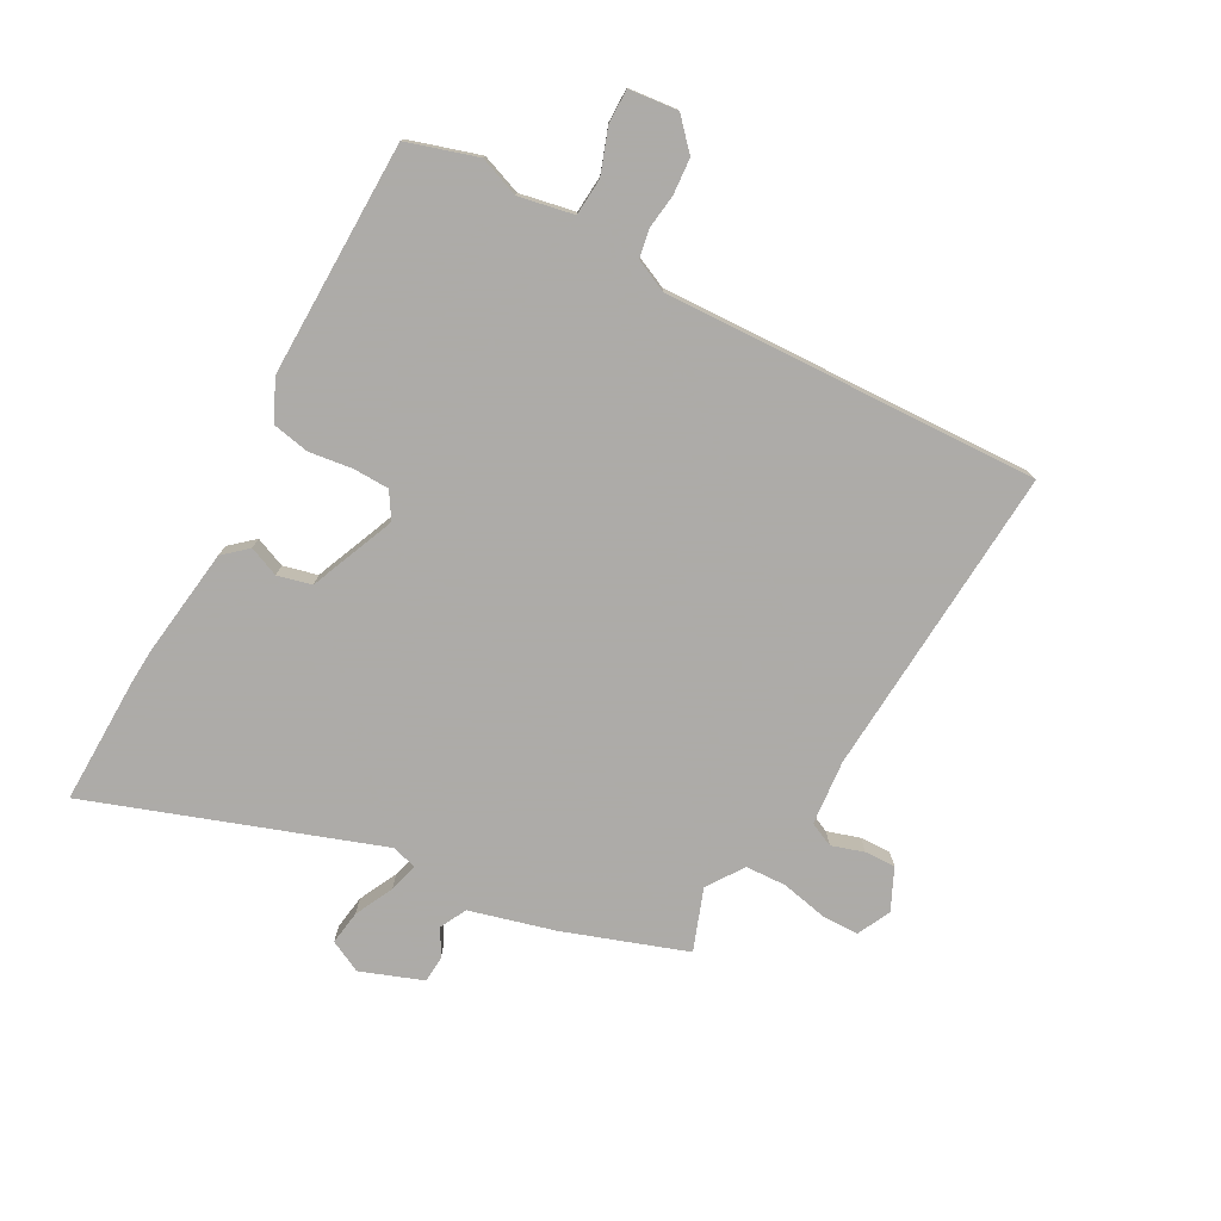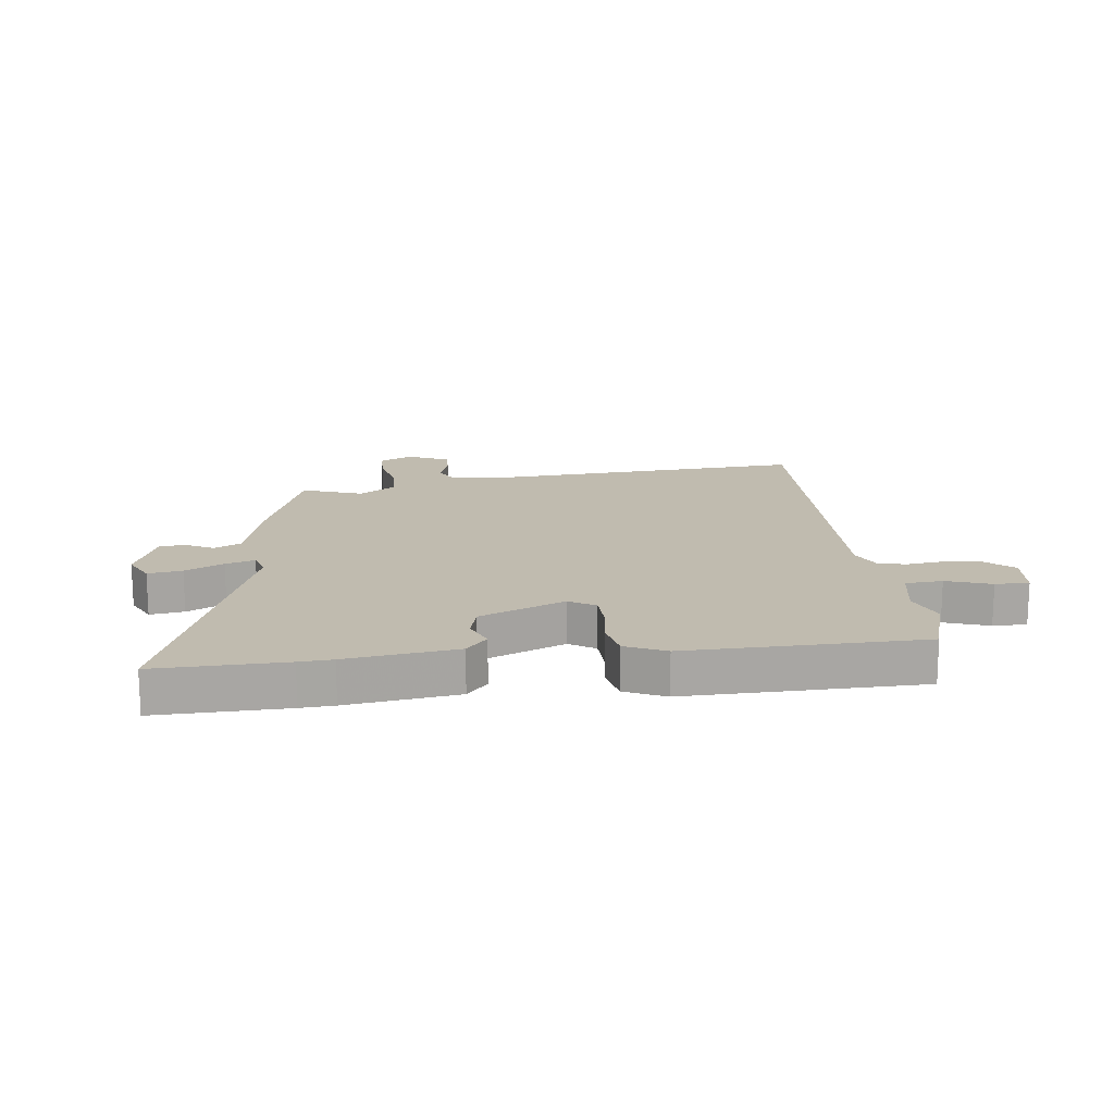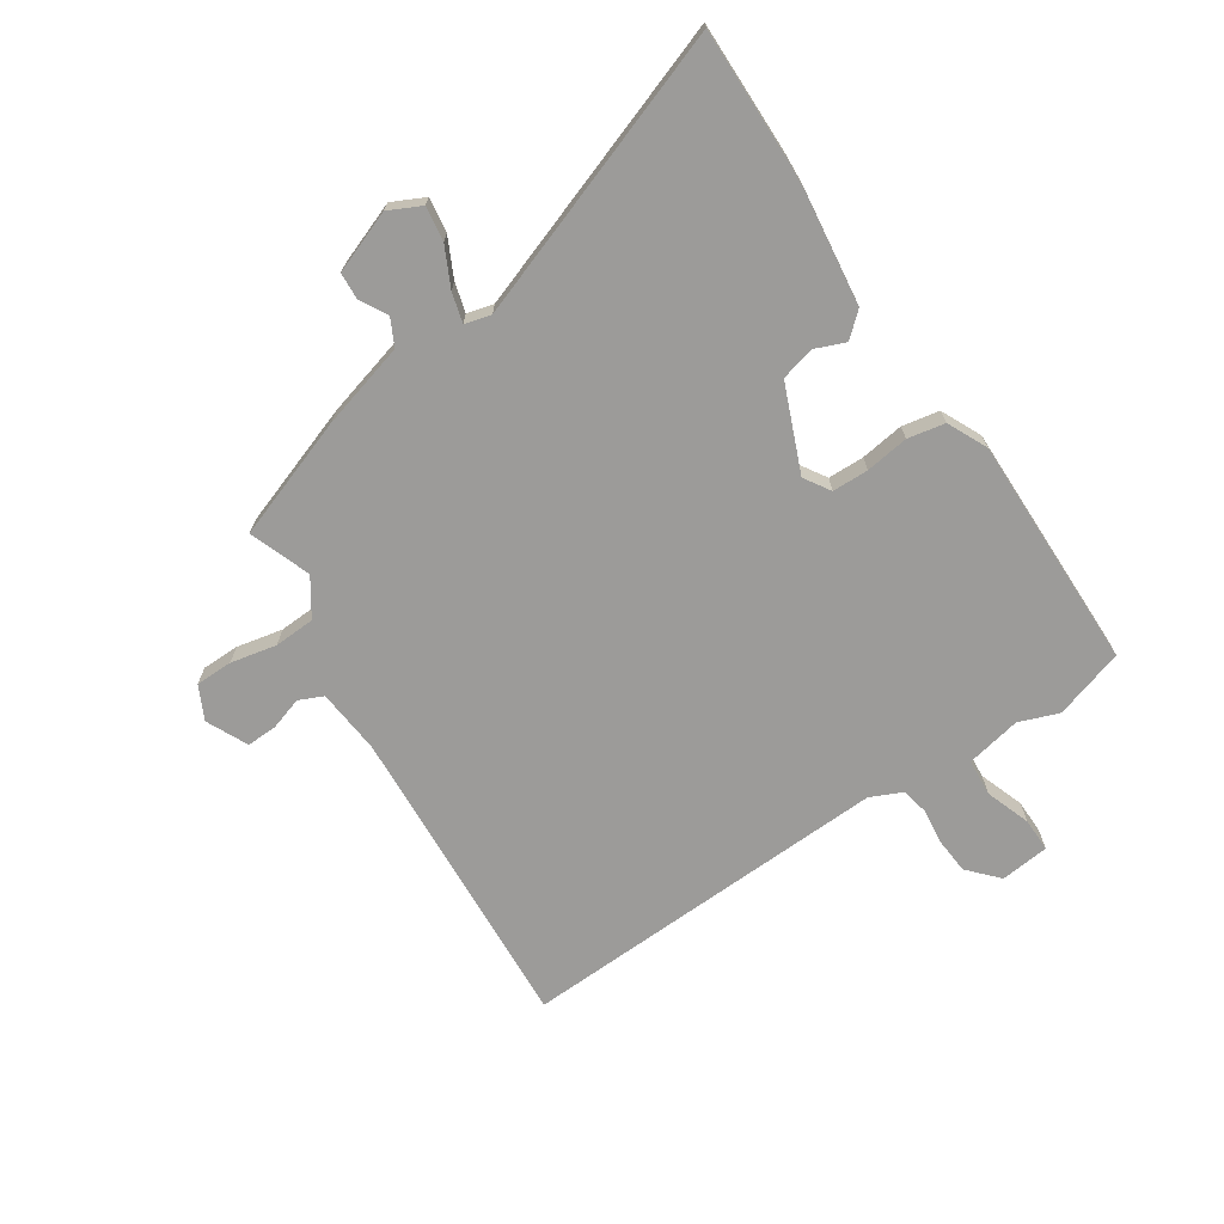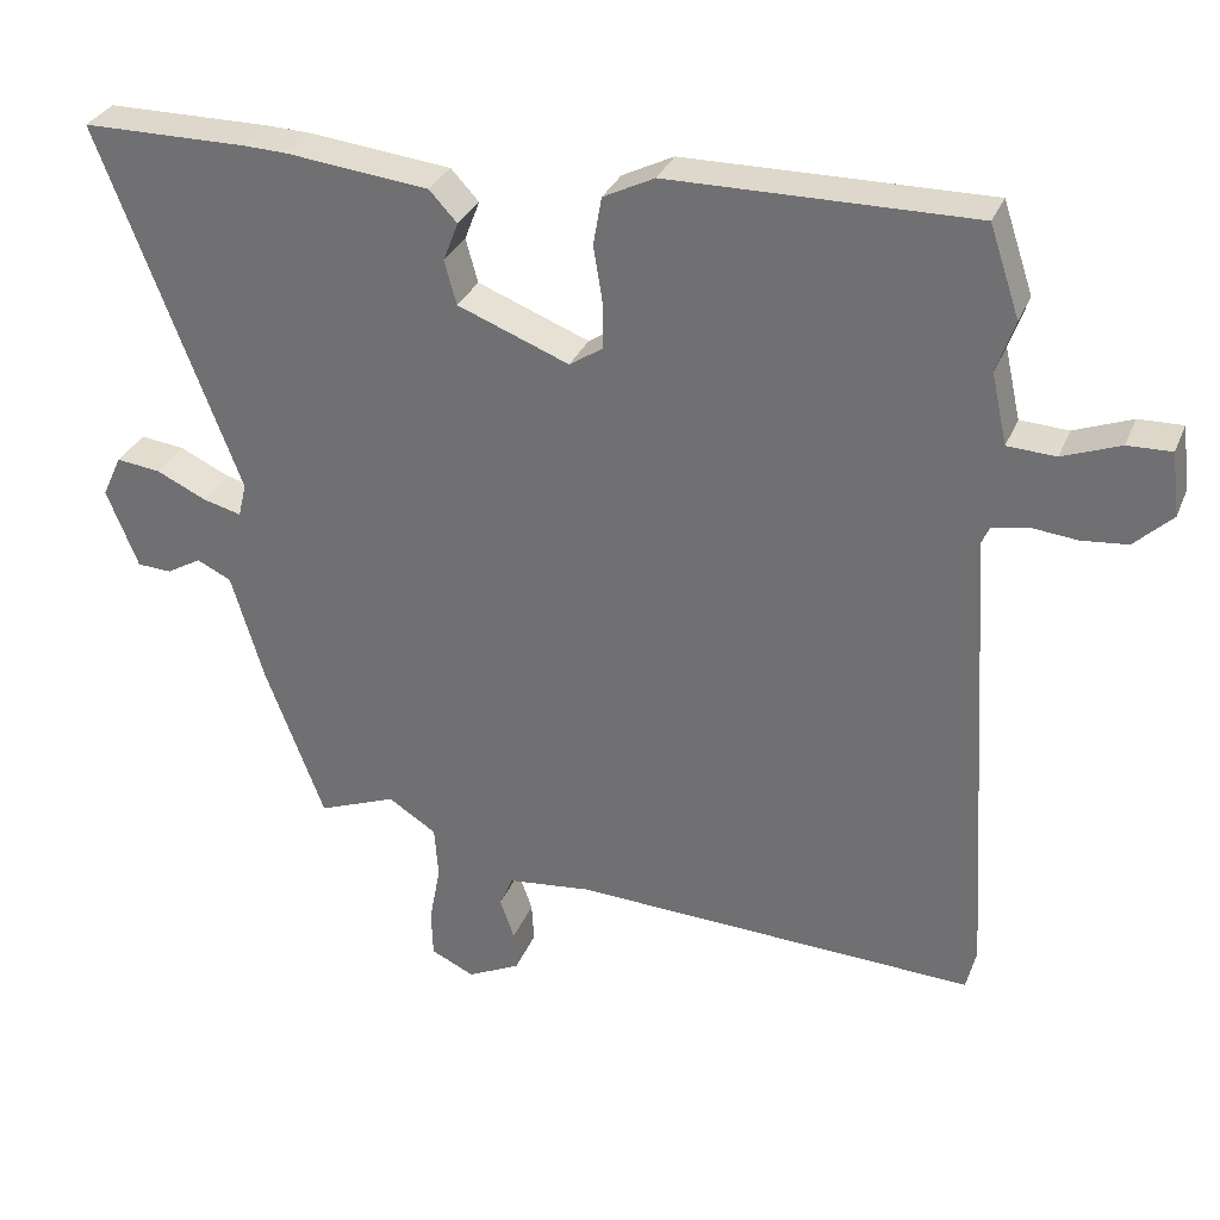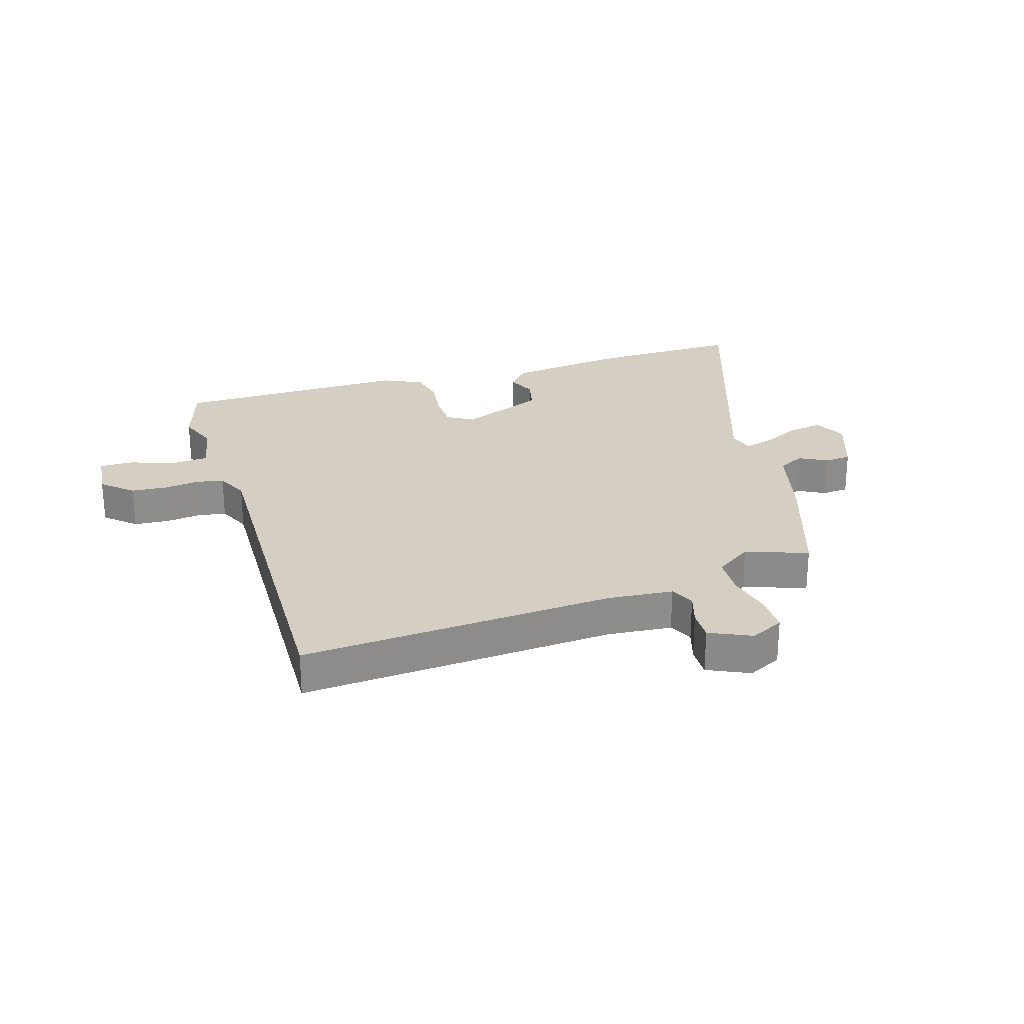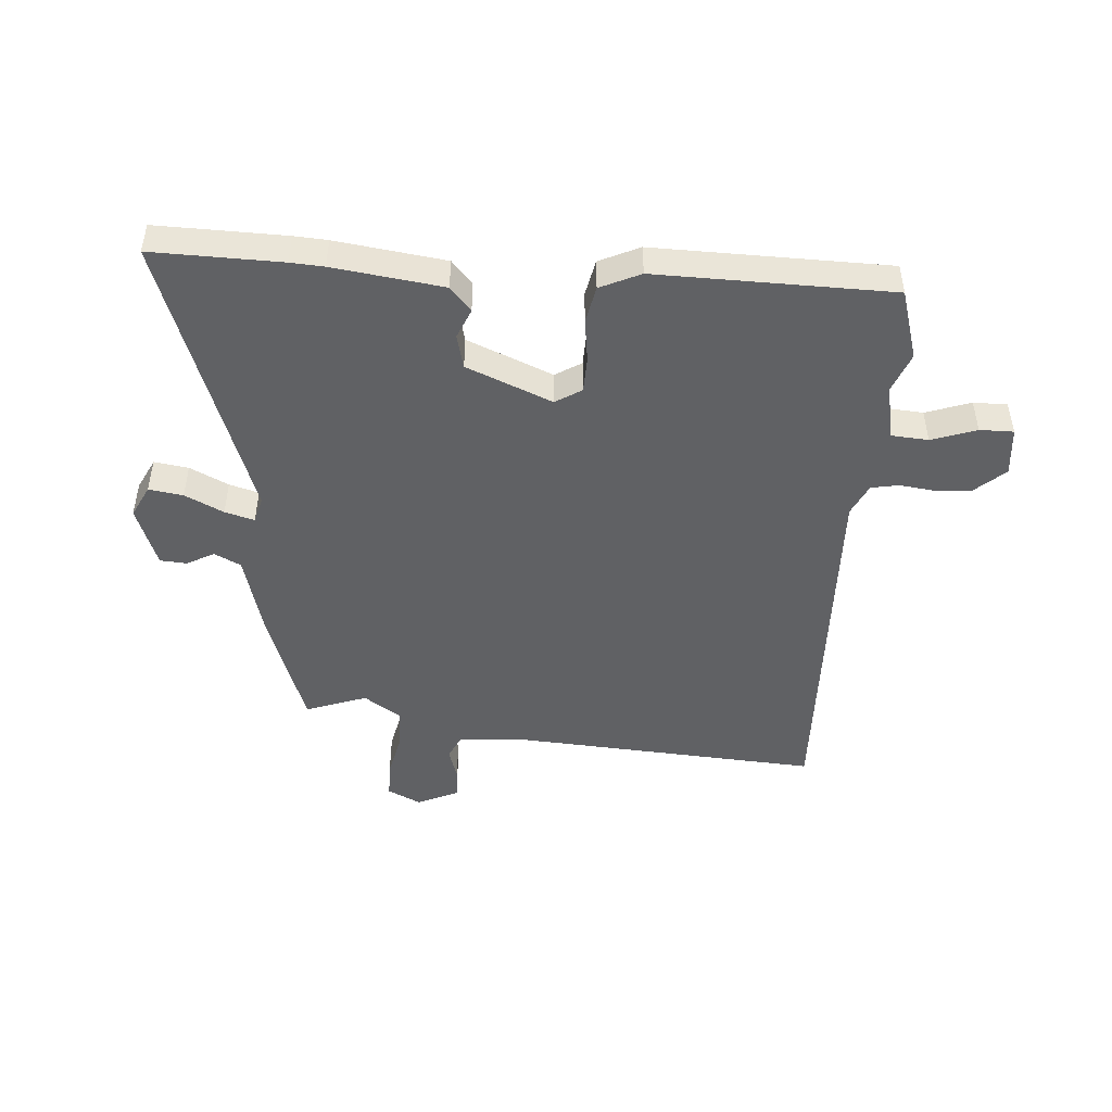
<metadata>
{"format":"obj","ext":"obj","renderer":"f3d","projection":"perspective","resolution":1024,"background":"white","views":[{"elev":-76.5,"azim":59.9,"up":"+Y"},{"elev":16.1,"azim":-8.7,"up":"+Y"},{"elev":-69.8,"azim":-57.7,"up":"+Y"},{"elev":31.5,"azim":19.8,"up":"+Z"},{"elev":25.7,"azim":161.1,"up":"+Y"},{"elev":-46.9,"azim":-5.8,"up":"+Y"}]}
</metadata>
<code>
v 0.487 0.07 0.539
v 0.527 0.07 0.42
v 0.503 0.07 0.351
v 0.524 0.07 0.257
v 0.588 0.07 0.254
v 0.664 0.07 0.283
v 0.722 0.07 0.285
v 0.733 0.07 0.201
v 0.683 0.07 0.153
v 0.622 0.07 0.147
v 0.562 0.07 0.153
v 0.514 0.07 0.143
v 0.49 0.07 0.087
v 0.53 0.07 -0.555
v -0.007 0.07 -0.534
v -0.118 0.07 -0.547
v -0.136 0.07 -0.589
v -0.117 0.07 -0.644
v -0.114 0.07 -0.697
v -0.184 0.07 -0.732
v -0.242 0.07 -0.705
v -0.244 0.07 -0.641
v -0.229 0.07 -0.562
v -0.234 0.07 -0.492
v -0.298 0.07 -0.451
v -0.402 0.07 -0.492
v -0.48 0.07 -0.285
v -0.523 0.07 -0.14
v -0.569 0.07 -0.118
v -0.615 0.07 -0.145
v -0.661 0.07 -0.143
v -0.703 0.07 -0.038
v -0.677 0.07 0.018
v -0.618 0.07 0.011
v -0.551 0.07 -0.02
v -0.5 0.07 -0.033
v -0.489 0.07 0.012
v -0.674 0.07 0.498
v -0.453 0.07 0.5
v -0.396 0.07 0.498
v -0.207 0.07 0.478
v -0.17 0.07 0.438
v -0.19 0.07 0.386
v -0.174 0.07 0.328
v -0.026 0.07 0.271
v 0.018 0.07 0.3
v 0.018 0.07 0.362
v 0.006 0.07 0.436
v 0.017 0.07 0.5
v 0.085 0.07 0.534
v 0.487 0 0.539
v 0.527 0 0.42
v 0.503 0 0.351
v 0.524 0 0.257
v 0.588 0 0.254
v 0.664 0 0.283
v 0.722 0 0.285
v 0.733 0 0.201
v 0.683 0 0.153
v 0.622 0 0.147
v 0.562 0 0.153
v 0.514 0 0.143
v 0.49 0 0.087
v 0.53 0 -0.555
v -0.007 0 -0.534
v -0.118 0 -0.547
v -0.136 0 -0.589
v -0.117 0 -0.644
v -0.114 0 -0.697
v -0.184 0 -0.732
v -0.242 0 -0.705
v -0.244 0 -0.641
v -0.229 0 -0.562
v -0.234 0 -0.492
v -0.298 0 -0.451
v -0.402 0 -0.492
v -0.48 0 -0.285
v -0.523 0 -0.14
v -0.569 0 -0.118
v -0.615 0 -0.145
v -0.661 0 -0.143
v -0.703 0 -0.038
v -0.677 0 0.018
v -0.618 0 0.011
v -0.551 0 -0.02
v -0.5 0 -0.033
v -0.489 0 0.012
v -0.674 0 0.498
v -0.453 0 0.5
v -0.396 0 0.498
v -0.207 0 0.478
v -0.17 0 0.438
v -0.19 0 0.386
v -0.174 0 0.328
v -0.026 0 0.271
v 0.018 0 0.3
v 0.018 0 0.362
v 0.006 0 0.436
v 0.017 0 0.5
v 0.085 0 0.534
f 1 2 3
f 50 1 3
f 49 50 3
f 48 49 3
f 47 48 3
f 46 47 3 4
f 45 46 4
f 41 42 43
f 40 41 43
f 39 40 43
f 38 39 43
f 37 38 43
f 36 37 43 44
f 33 34 35
f 32 33 35
f 31 32 35
f 30 31 35
f 29 30 35
f 28 29 35 36
f 36 44 45
f 28 36 45
f 27 28 45
f 26 27 45
f 25 26 45
f 21 22 23
f 20 21 23
f 19 20 23
f 18 19 23
f 17 18 23
f 16 17 23 24
f 45 4 5
f 25 45 5
f 24 25 5
f 16 24 5
f 15 16 5
f 9 10 11
f 8 9 11
f 7 8 11
f 6 7 11
f 5 6 11
f 5 11 12
f 15 5 12
f 13 14 15
f 12 13 15
f 53 52 51
f 53 51 100
f 53 100 99
f 53 99 98
f 53 98 97
f 54 53 97 96
f 54 96 95
f 93 92 91
f 93 91 90
f 93 90 89
f 93 89 88
f 93 88 87
f 94 93 87 86
f 85 84 83
f 85 83 82
f 85 82 81
f 85 81 80
f 85 80 79
f 86 85 79 78
f 95 94 86
f 95 86 78
f 95 78 77
f 95 77 76
f 95 76 75
f 73 72 71
f 73 71 70
f 73 70 69
f 73 69 68
f 73 68 67
f 74 73 67 66
f 55 54 95
f 55 95 75
f 55 75 74
f 55 74 66
f 55 66 65
f 61 60 59
f 61 59 58
f 61 58 57
f 61 57 56
f 61 56 55
f 62 61 55
f 62 55 65
f 65 64 63
f 65 63 62
f 1 51 52 2
f 2 52 53 3
f 3 53 54 4
f 4 54 55 5
f 5 55 56 6
f 6 56 57 7
f 7 57 58 8
f 8 58 59 9
f 9 59 60 10
f 10 60 61 11
f 11 61 62 12
f 12 62 63 13
f 13 63 64 14
f 14 64 65 15
f 15 65 66 16
f 16 66 67 17
f 17 67 68 18
f 18 68 69 19
f 19 69 70 20
f 20 70 71 21
f 21 71 72 22
f 22 72 73 23
f 23 73 74 24
f 24 74 75 25
f 25 75 76 26
f 26 76 77 27
f 27 77 78 28
f 28 78 79 29
f 29 79 80 30
f 30 80 81 31
f 31 81 82 32
f 32 82 83 33
f 33 83 84 34
f 34 84 85 35
f 35 85 86 36
f 36 86 87 37
f 37 87 88 38
f 38 88 89 39
f 39 89 90 40
f 40 90 91 41
f 41 91 92 42
f 42 92 93 43
f 43 93 94 44
f 44 94 95 45
f 45 95 96 46
f 46 96 97 47
f 47 97 98 48
f 48 98 99 49
f 49 99 100 50
f 50 100 51 1

</code>
